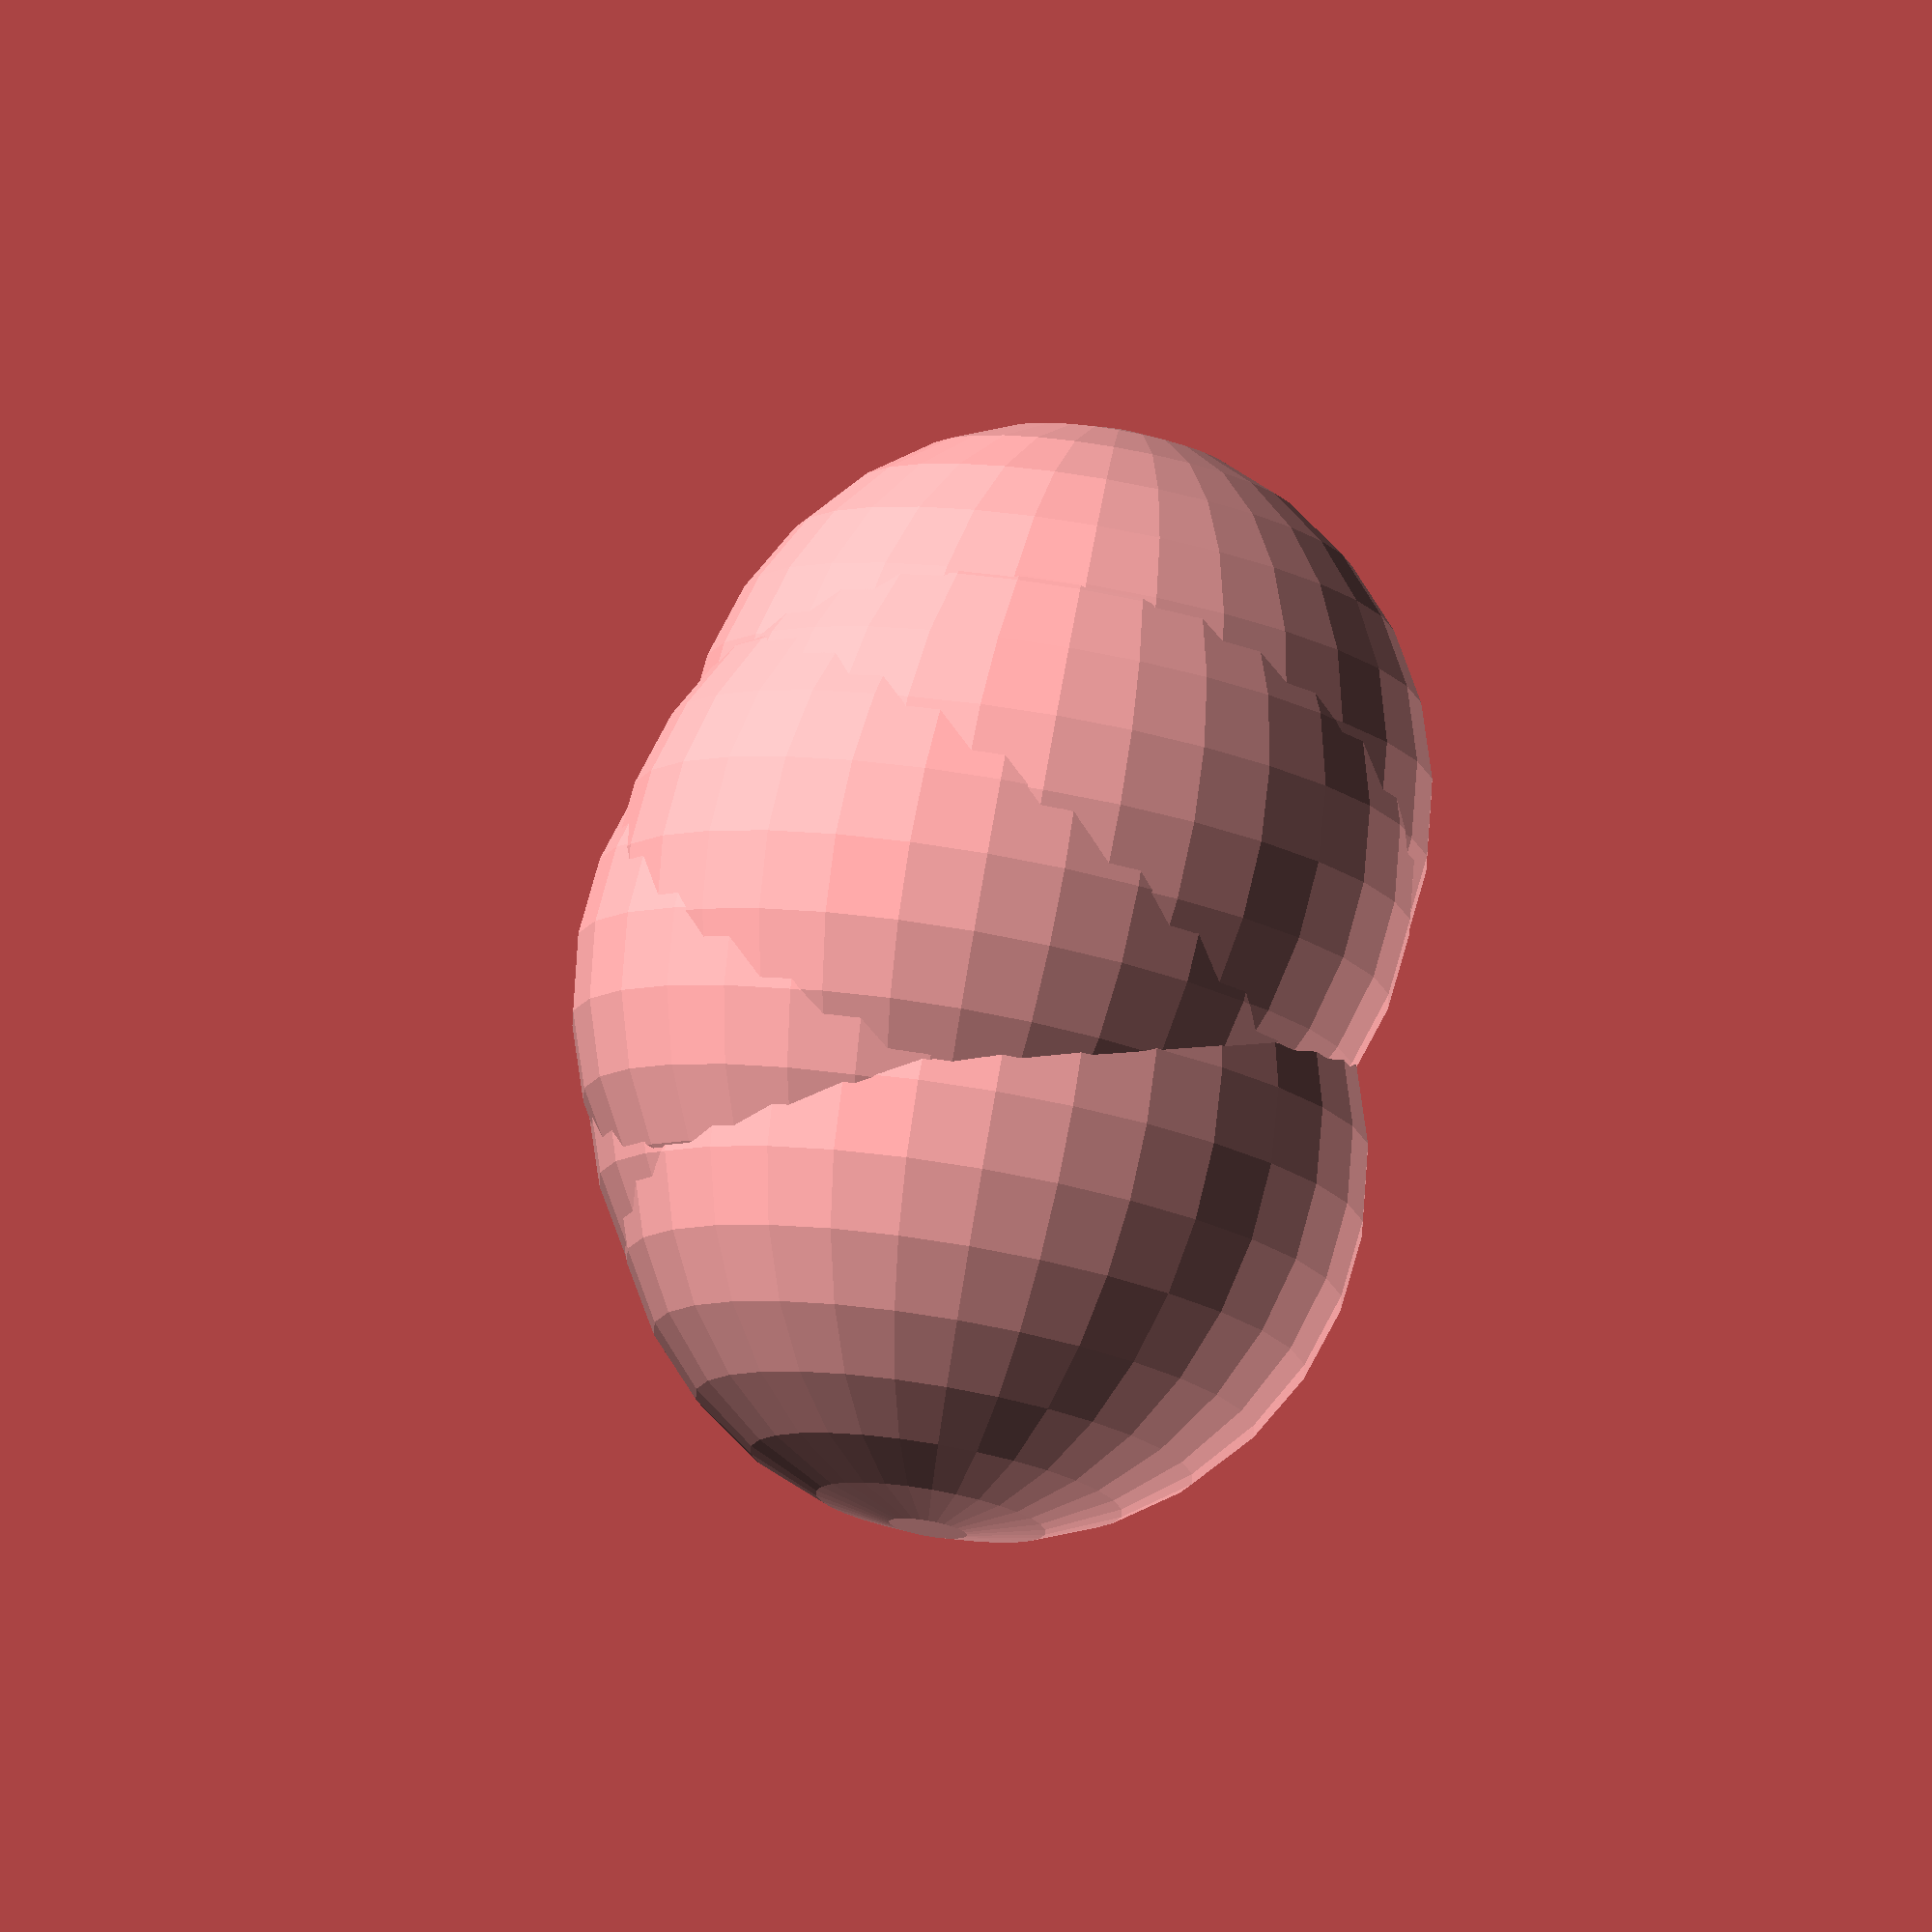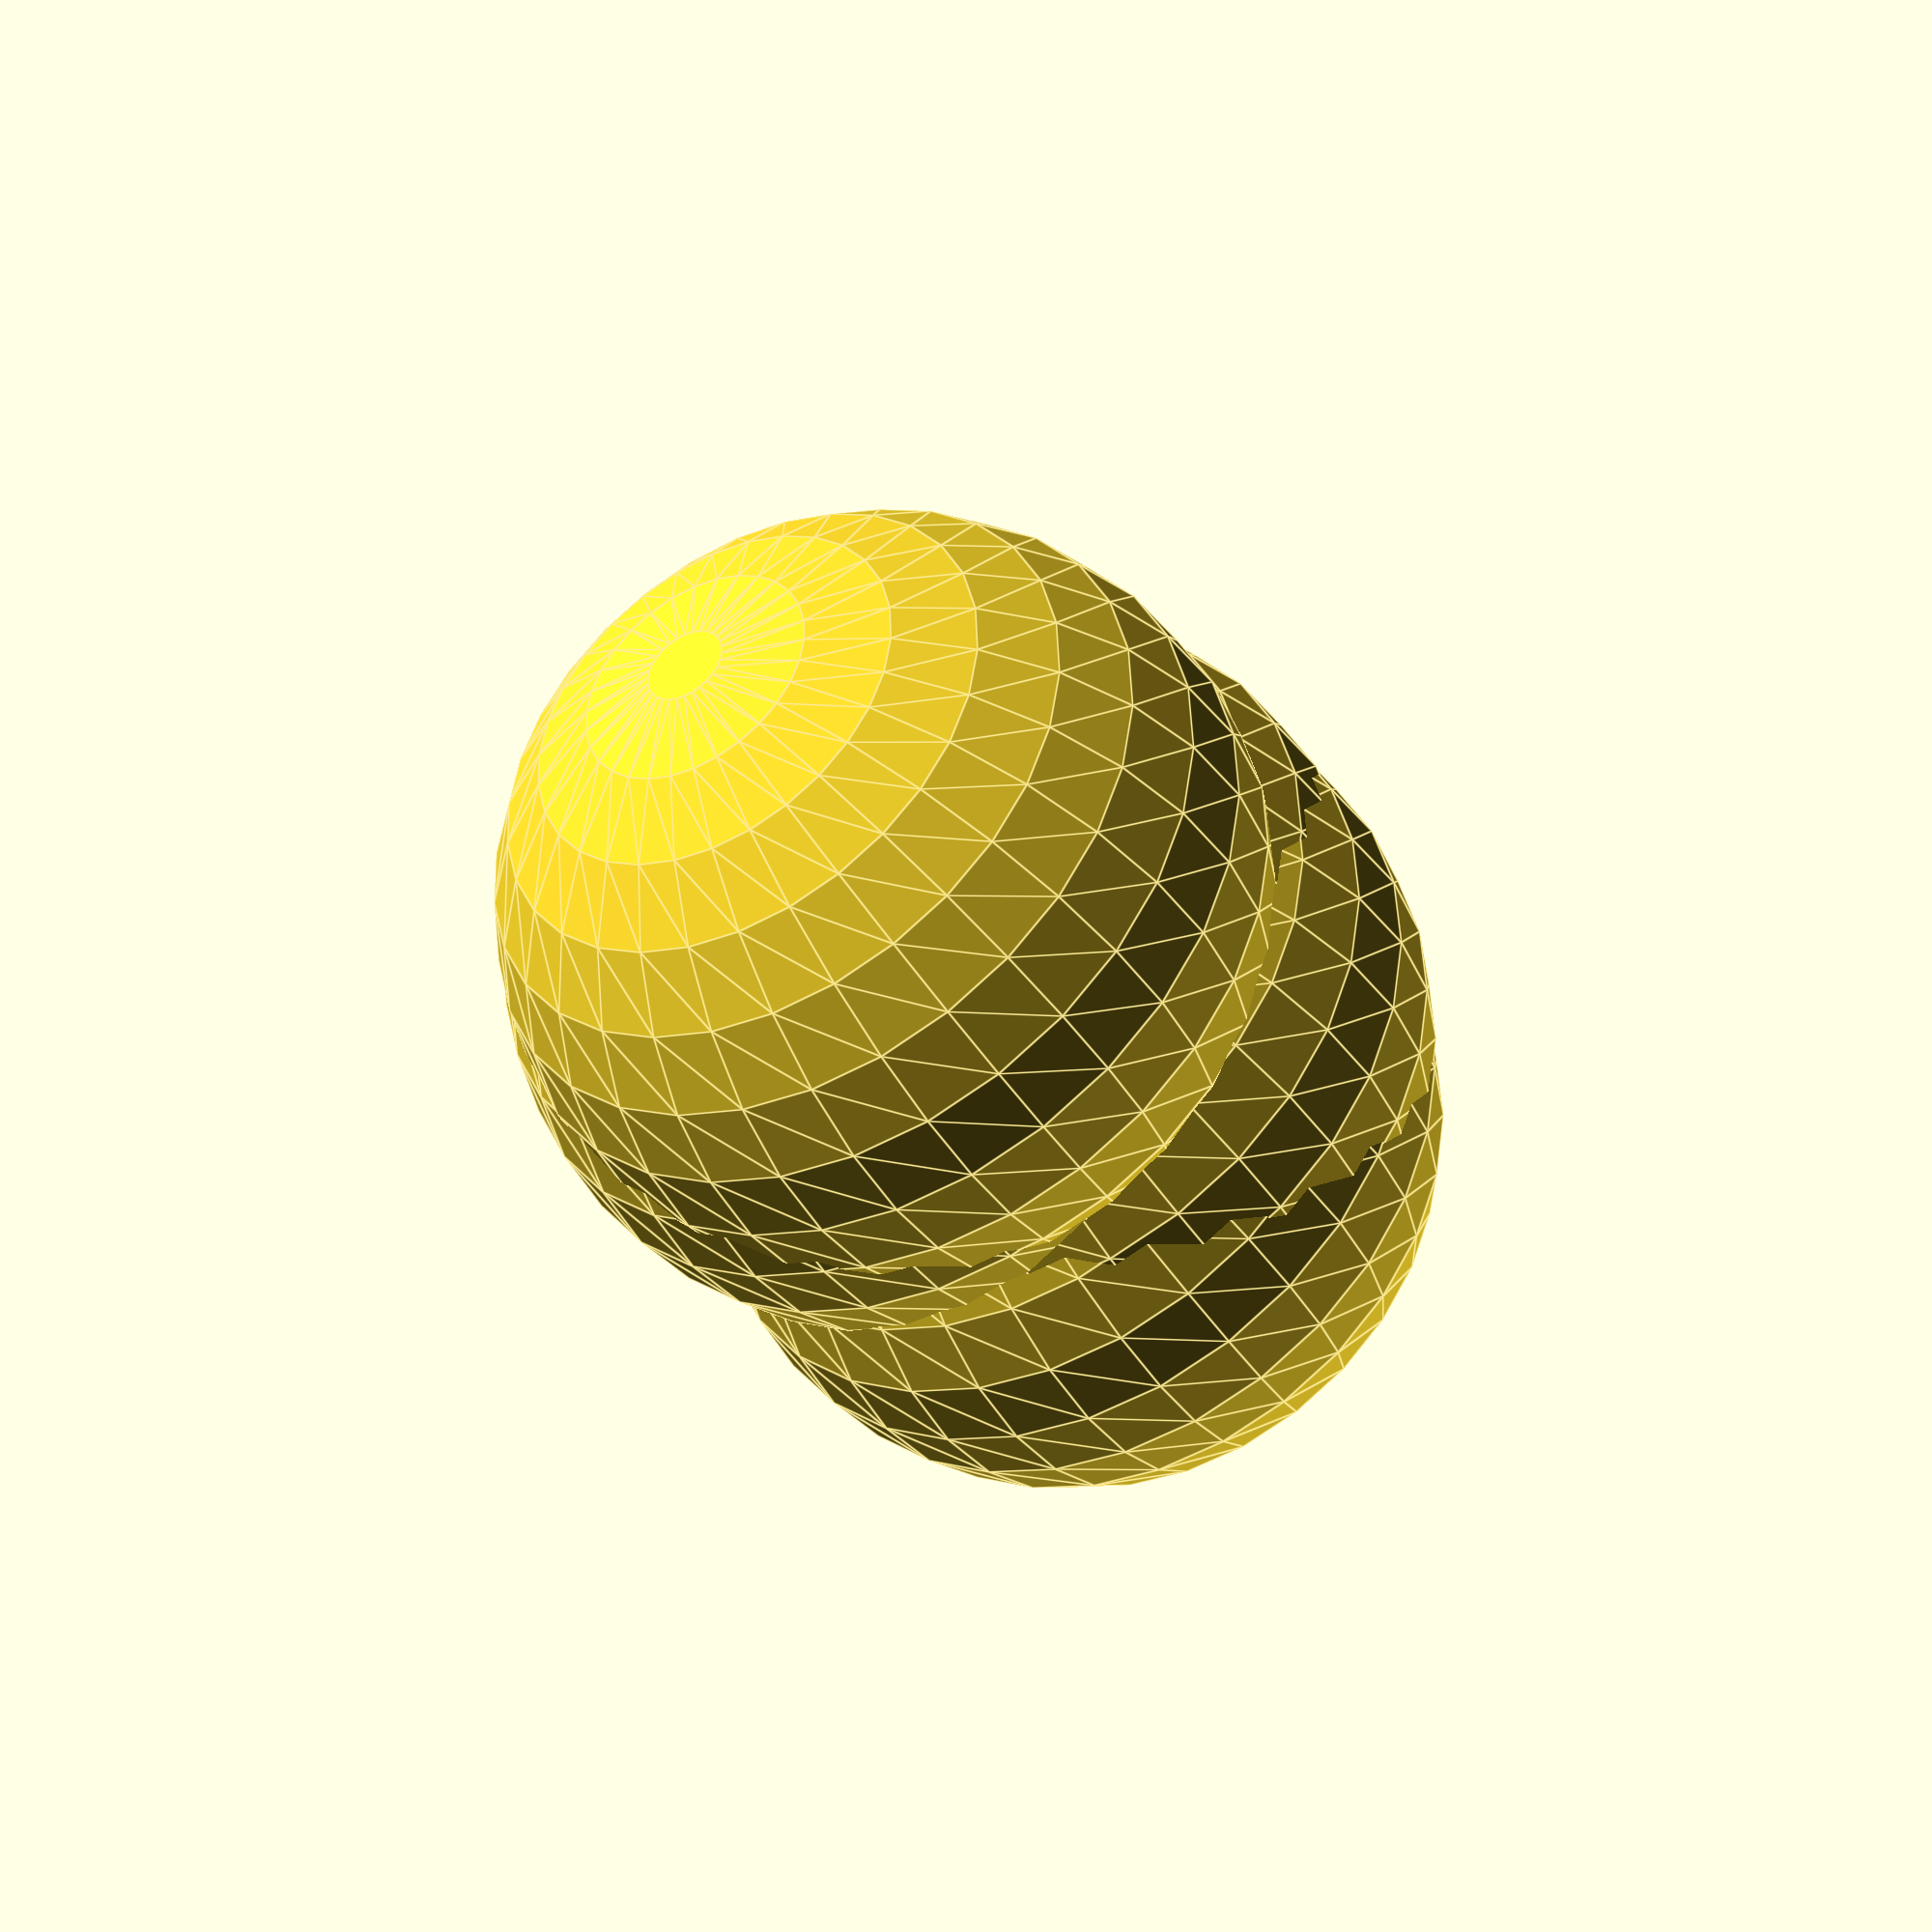
<openscad>
module dodecahedron(radius, height) {
  for (i = [0:5]) {
    angle = i * 360 / 5;
    translate([cos(angle), sin(angle), height * i / 5])
    rotate([0, 0, angle])
    sphere(radius);
  }
}

dodecahedron(radius = 10, height = 10);
</openscad>
<views>
elev=101.4 azim=210.6 roll=170.2 proj=o view=solid
elev=220.2 azim=255.8 roll=151.3 proj=p view=edges
</views>
